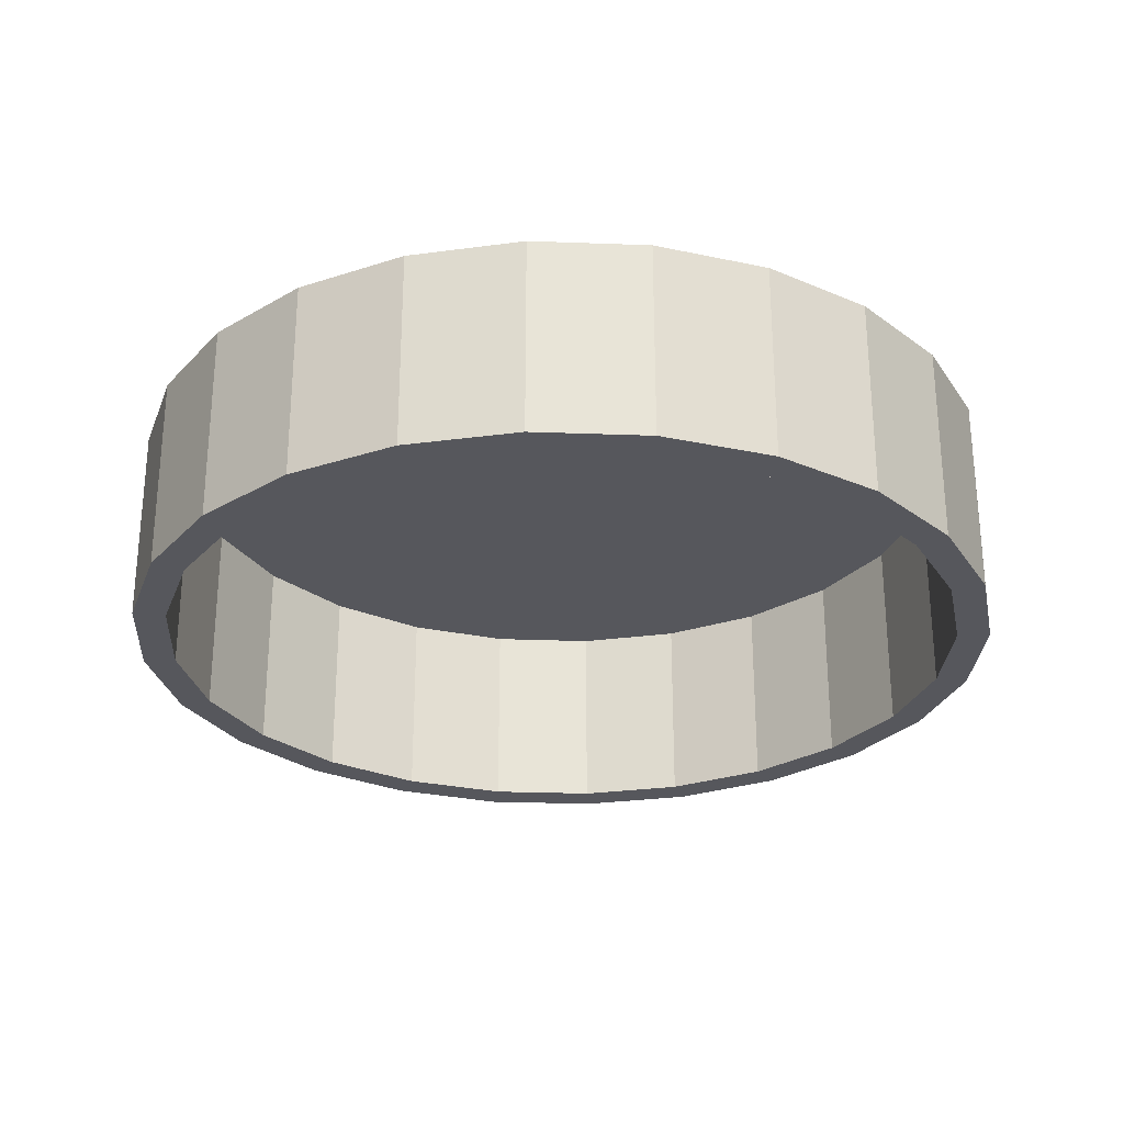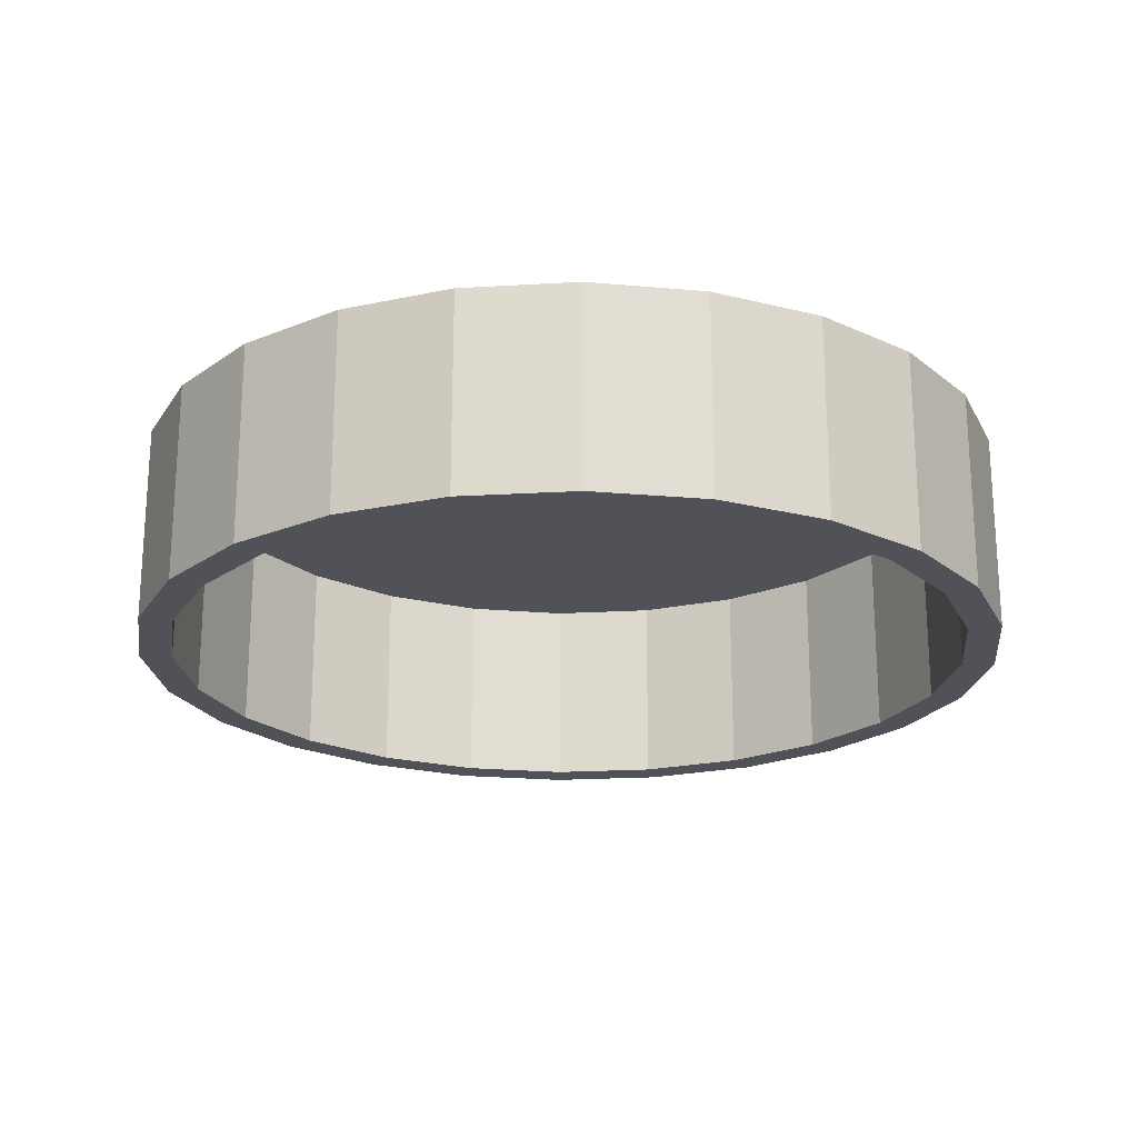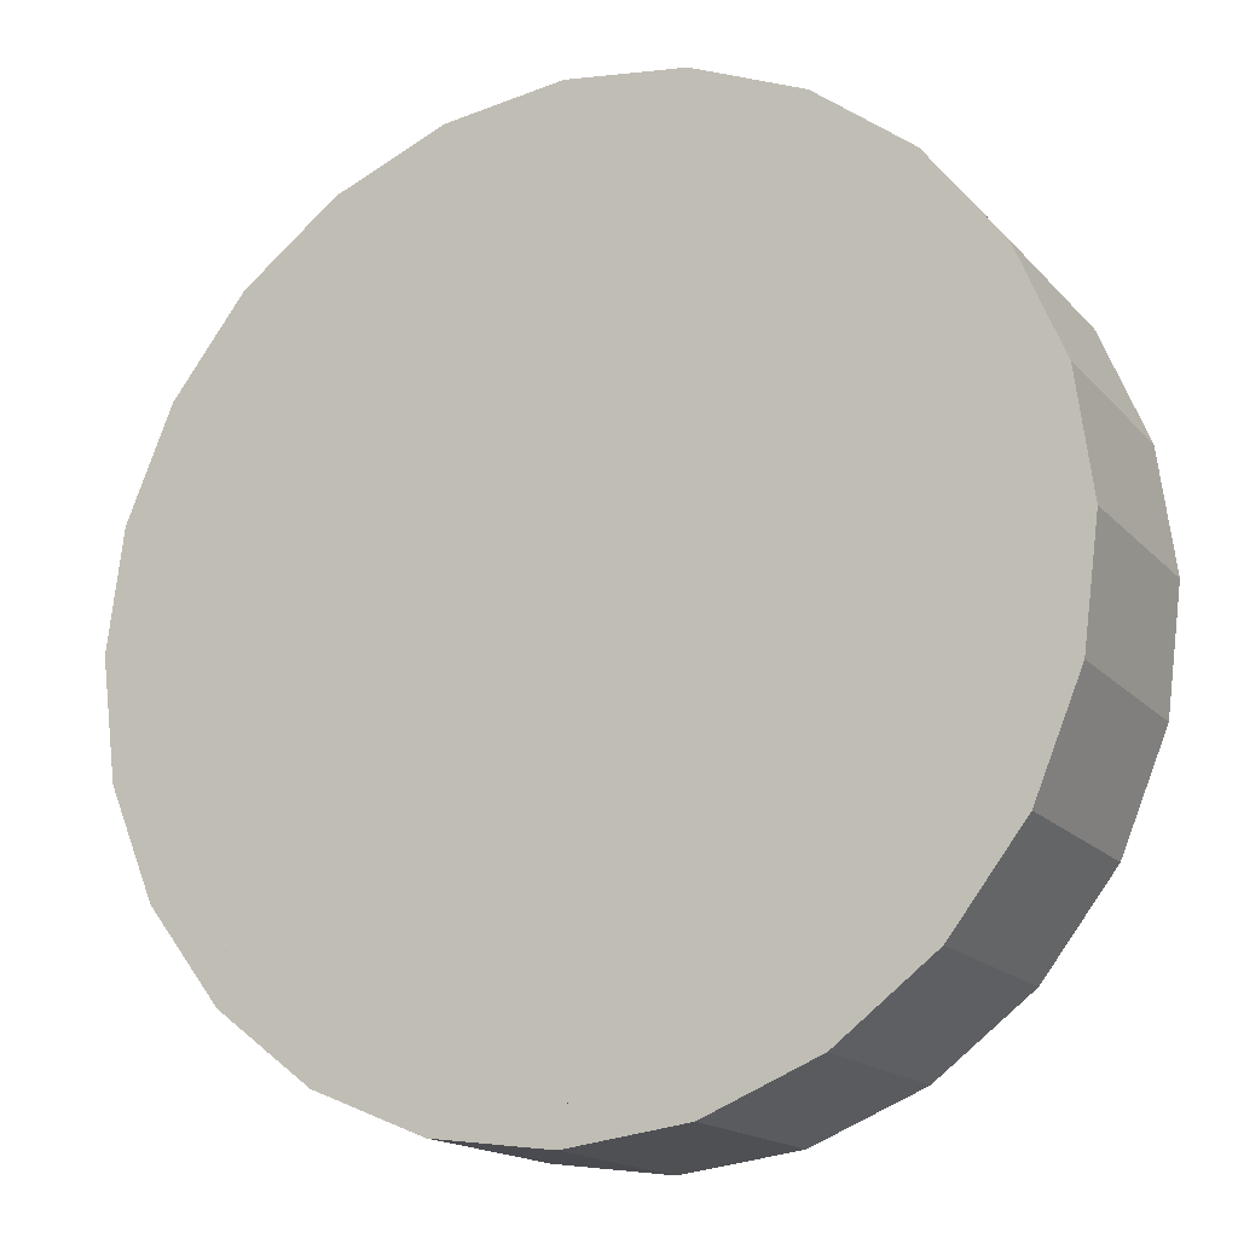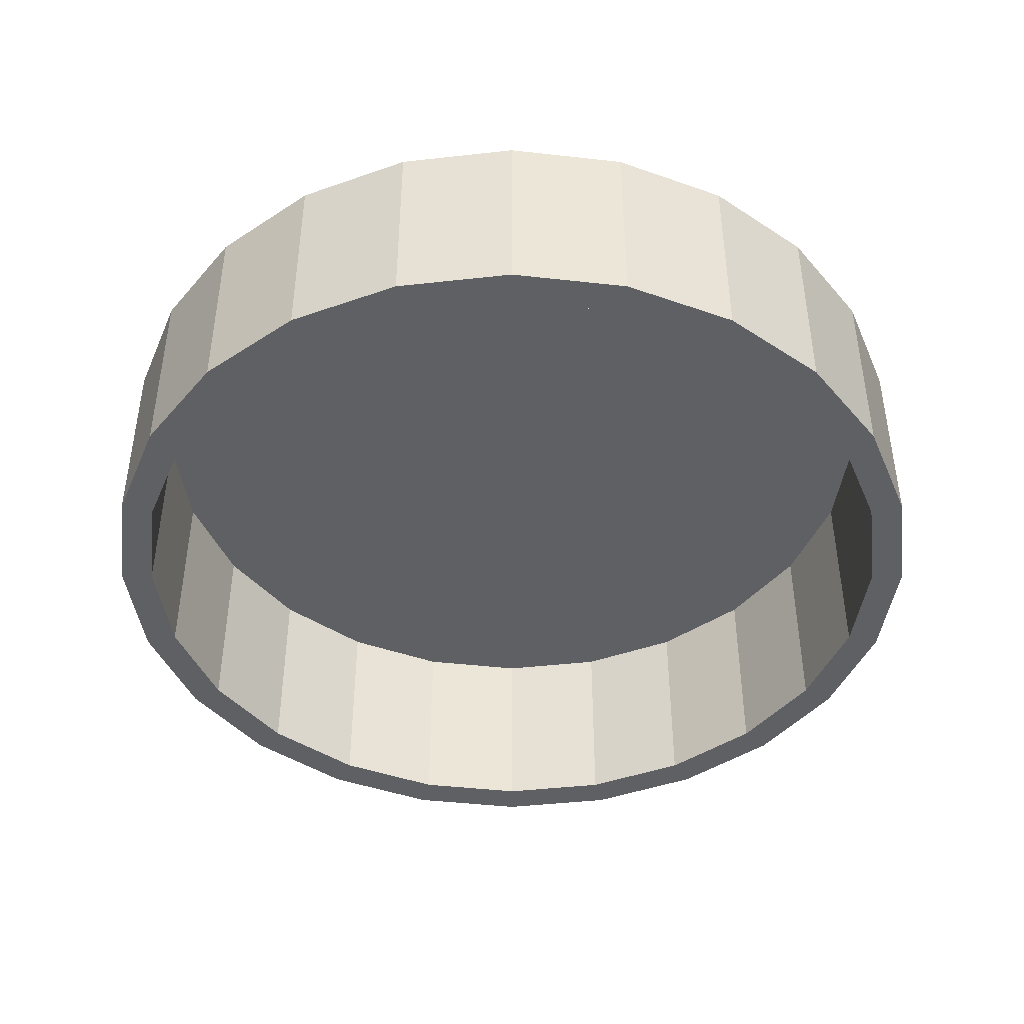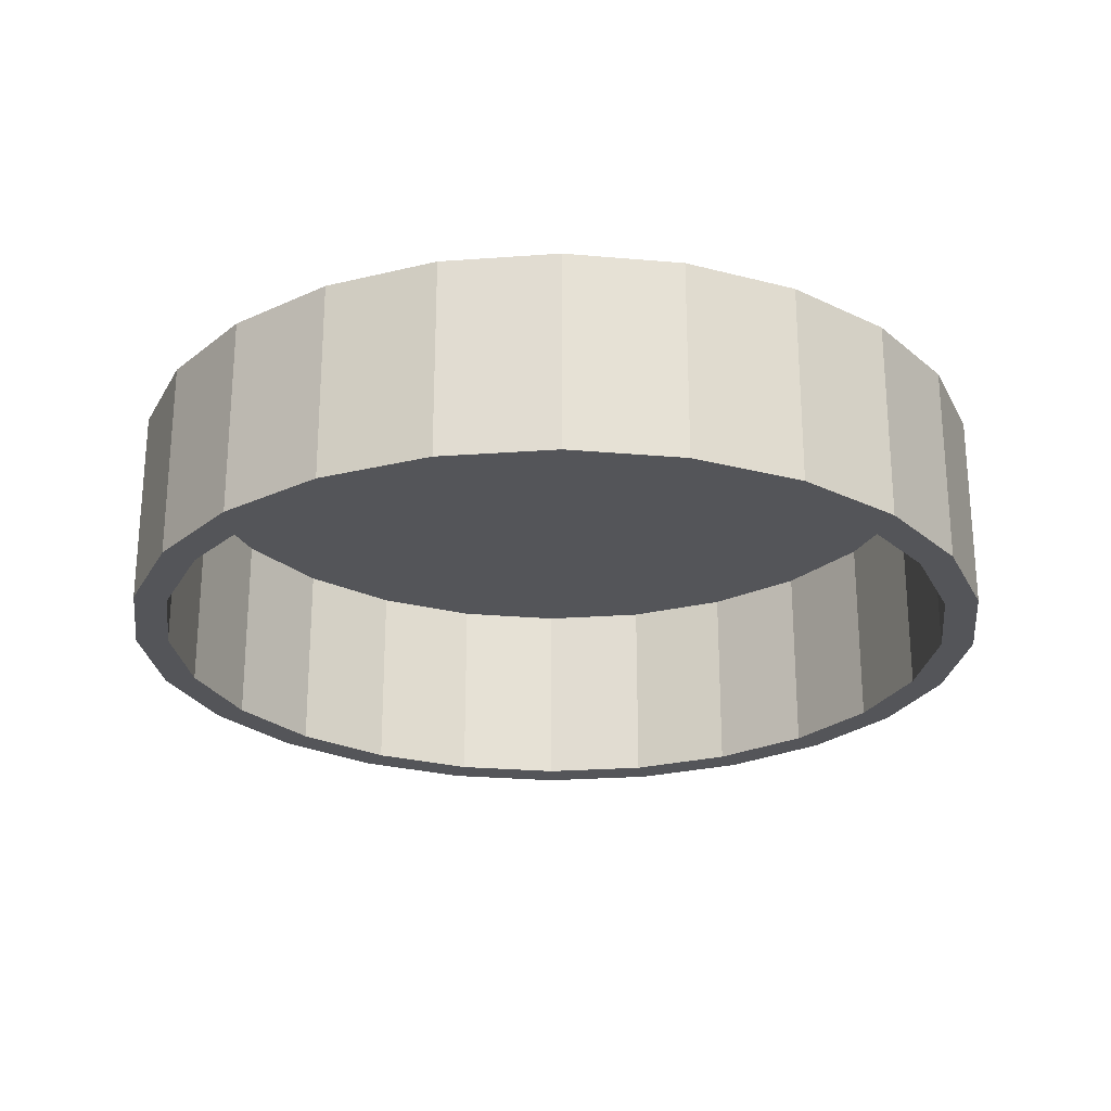
<metadata>
{"format":"obj","ext":"obj","renderer":"f3d","projection":"perspective","resolution":1024,"background":"white","views":[{"elev":-27.5,"azim":4.2,"up":"+Y"},{"elev":-21.4,"azim":-166.6,"up":"+Y"},{"elev":-16.5,"azim":-152.9,"up":"+Z"},{"elev":-43.8,"azim":120.0,"up":"+Y"},{"elev":-24.8,"azim":14.3,"up":"+Y"}]}
</metadata>
<code>
o Group4/mesh6/mesh6-geometry#mesh6-geometry
v -0.2134 0.5894 0.4892
v -0.01171 0.5894 0.4935
v -0.1493 0.5894 0.5157
v -0.1388 0.5894 0.4768
v 0.2541 0.5894 0.4627
v -0.2134 0.8327 0.4892
v -0.2775 0.5894 0.4627
v -0.01171 0.8327 0.4935
v 0.1259 0.5894 0.5157
v 0.1154 0.5894 0.4768
v -0.1493 0.8327 0.5157
v -0.2775 0.8327 0.4627
v -0.1981 0.5894 0.4523
v -0.1388 0.8327 0.4768
v 0.1154 0.8327 0.4768
v -0.01171 0.5894 0.5338
v 0.1259 0.8327 0.5157
v 0.2339 0.5894 0.4277
v -0.3876 0.8327 0.3783
v -0.3876 0.5894 0.3783
v 0.2541 0.8327 0.4627
v -0.01171 0.8327 0.5338
v 0.2339 0.8327 0.4277
v 0.3642 0.5894 0.3783
v -0.1981 0.8327 0.4523
v -0.2573 0.5894 0.4277
v 0.3356 0.8327 0.3498
v 0.3356 0.5894 0.3498
v -0.01171 0.8327 0.4589
v -0.472 0.5894 0.2684
v -0.2573 0.8327 0.4277
v -0.359 0.5894 0.3498
v 0.3642 0.8327 0.3783
v 0.2166 0.8327 0.3978
v 0.4486 0.5894 0.2684
v -0.1299 0.8327 0.4434
v -0.472 0.8327 0.2684
v -0.359 0.8327 0.3498
v 0.1065 0.8327 0.4434
v 0.4486 0.8327 0.2684
v 0.4137 0.5894 0.2482
v 0.3111 0.8327 0.3254
v -0.5251 0.5894 0.1403
v -0.4371 0.5894 0.2482
v -0.1849 0.8327 0.4206
v 0.4137 0.8327 0.2482
v -0.24 0.8327 0.3978
v 0.5017 0.5894 0.1403
v 0.5017 0.8327 0.1403
v -0.4371 0.8327 0.2482
v -0.5251 0.8327 0.1403
v 0.4627 0.5894 0.1299
v 0.3837 0.8327 0.2309
v -0.3345 0.8327 0.3254
v -0.5433 0.5894 0.002923
v -0.4861 0.5894 0.1299
v -0.4861 0.8327 0.1299
v 0.4627 0.8327 0.1299
v 0.5198 0.5894 0.002923
v 0.5198 0.8327 0.002923
v -0.4071 0.8327 0.2309
v -0.5433 0.8327 0.002923
v 0.4795 0.5894 0.002923
v 0.4293 0.8327 0.1209
v -0.5251 0.5894 -0.1345
v -0.5029 0.5894 0.002923
v -0.5029 0.8327 0.002923
v -0.4527 0.8327 0.1209
v 0.4795 0.8327 0.002923
v 0.4627 0.5894 -0.124
v 0.5017 0.8327 -0.1345
v -0.5251 0.8327 -0.1345
v 0.4449 0.8327 0.002923
v 0.5017 0.5894 -0.1345
v -0.4861 0.8327 -0.124
v -0.472 0.5894 -0.2625
v -0.4861 0.5894 -0.124
v -0.4683 0.8327 0.002923
v 0.4627 0.8327 -0.124
v 0.4137 0.5894 -0.2424
v 0.4486 0.8327 -0.2625
v -0.4527 0.8327 -0.1151
v -0.4371 0.8327 -0.2424
v -0.472 0.8327 -0.2625
v -0.4371 0.5894 -0.2424
v -0.01171 0.8327 0.0129
v 0.4137 0.8327 -0.2424
v 0.4293 0.8327 -0.1151
v 0.4486 0.5894 -0.2625
v -0.4071 0.8327 -0.2251
v -0.3876 0.5894 -0.3725
v -0.359 0.5894 -0.3439
v -0.01429 0.8327 0.01256
v -0.0217 0.8327 0.002923
v -0.009122 0.8327 0.01256
v 0.3837 0.8327 -0.2251
v -0.001717 0.8327 0.002923
v 0.3356 0.5894 -0.3439
v 0.3642 0.8327 -0.3725
v 0.3356 0.8327 -0.3439
v -0.3345 0.8327 -0.3195
v -0.359 0.8327 -0.3439
v -0.3876 0.8327 -0.3725
v -0.0155 0.8327 0.01206
v -0.02136 0.8327 0.005505
v -0.02136 0.8327 0.00034
v -0.006712 0.8327 0.01156
v 0.3111 0.8327 -0.3195
v -0.002057 0.8327 0.005505
v -0.002057 0.8327 0.00034
v 0.3642 0.5894 -0.3725
v -0.2775 0.8327 -0.4568
v -0.2573 0.5894 -0.4219
v -0.0167 0.8327 0.01156
v -0.02036 0.8327 0.007912
v -0.02036 0.8327 -0.002066
v -0.004643 0.8327 0.009978
v -0.01171 0.8327 -0.007055
v -0.003055 0.8327 0.007912
v -0.003055 0.8327 -0.002066
v 0.2339 0.5894 -0.4219
v 0.2541 0.5894 -0.4568
v 0.2339 0.8327 -0.4219
v 0.2166 0.8327 -0.392
v -0.24 0.8327 -0.392
v -0.2573 0.8327 -0.4219
v -0.2775 0.5894 -0.4568
v -0.01877 0.8327 0.009978
v -0.01877 0.8327 -0.004133
v -0.01429 0.8327 -0.006715
v -0.009122 0.8327 -0.006715
v -0.004643 0.8327 -0.004133
v 0.2541 0.8327 -0.4568
v -0.1493 0.8327 -0.5099
v -0.1388 0.8327 -0.4709
v -0.1388 0.5894 -0.4709
v -0.0167 0.8327 -0.005719
v -0.007917 0.8327 -0.006217
v -0.006712 0.8327 -0.005719
v 0.1746 0.8327 -0.4464
v 0.1746 0.5894 -0.4464
v 0.19 0.5894 -0.4833
v 0.1615 0.8327 -0.4147
v -0.1299 0.8327 -0.4375
v -0.1493 0.5894 -0.5099
v 0.1065 0.8327 -0.4375
v 0.1154 0.5894 -0.4709
v 0.19 0.8327 -0.4833
v 0.1154 0.8327 -0.4709
v -0.01171 0.8327 -0.5279
v -0.01171 0.8327 -0.4876
v -0.01171 0.5894 -0.4876
v -0.01171 0.8327 -0.4531
v 0.1259 0.5894 -0.5099
v -0.01171 0.5894 -0.5279
v 0.1259 0.8327 -0.5099
f 1 2 3
f 2 1 4
f 3 2 1
f 4 1 2
f 5 3 2
f 2 3 5
f 3 6 1
f 1 6 3
f 4 1 7
f 7 1 4
f 4 8 2
f 2 8 4
f 9 3 5
f 5 3 9
f 5 2 10
f 10 2 5
f 6 3 11
f 11 3 6
f 12 1 6
f 6 1 12
f 1 12 7
f 7 12 1
f 4 7 13
f 13 7 4
f 8 4 14
f 14 4 8
f 15 2 8
f 8 2 15
f 3 9 16
f 16 9 3
f 5 17 9
f 9 17 5
f 2 15 10
f 10 15 2
f 5 10 18
f 18 10 5
f 16 11 3
f 3 11 16
f 8 6 11
f 11 6 8
f 6 14 12
f 12 14 6
f 19 7 12
f 12 7 19
f 13 7 20
f 20 7 13
f 13 14 4
f 4 14 13
f 6 8 14
f 14 8 6
f 15 14 8
f 8 14 15
f 8 21 15
f 15 21 8
f 9 22 16
f 16 22 9
f 17 5 21
f 21 5 17
f 22 9 17
f 17 9 22
f 23 10 15
f 15 10 23
f 10 23 18
f 18 23 10
f 5 18 24
f 24 18 5
f 11 16 22
f 22 16 11
f 11 21 8
f 8 21 11
f 12 14 25
f 25 14 12
f 7 19 20
f 20 19 7
f 12 25 19
f 19 25 12
f 13 20 26
f 26 20 13
f 14 13 25
f 25 13 14
f 14 15 23
f 23 15 14
f 15 21 23
f 23 21 15
f 24 21 5
f 5 21 24
f 11 17 21
f 21 17 11
f 17 11 22
f 22 11 17
f 27 18 23
f 23 18 27
f 24 18 28
f 28 18 24
f 29 25 14
f 14 25 29
f 19 30 20
f 20 30 19
f 19 25 31
f 31 25 19
f 26 20 32
f 32 20 26
f 26 25 13
f 13 25 26
f 14 23 29
f 29 23 14
f 23 21 33
f 33 21 23
f 21 24 33
f 33 24 21
f 18 27 28
f 28 27 18
f 23 33 27
f 27 33 23
f 34 23 27
f 27 23 34
f 24 28 35
f 35 28 24
f 25 29 36
f 36 29 25
f 30 19 37
f 37 19 30
f 32 20 30
f 30 20 32
f 25 26 31
f 31 26 25
f 25 36 31
f 31 36 25
f 19 31 38
f 38 31 19
f 32 31 26
f 26 31 32
f 29 23 39
f 39 23 29
f 24 40 33
f 33 40 24
f 27 41 28
f 28 41 27
f 27 33 40
f 40 33 27
f 39 23 34
f 34 23 39
f 34 27 42
f 42 27 34
f 35 28 41
f 41 28 35
f 40 24 35
f 35 24 40
f 39 36 29
f 29 36 39
f 19 38 37
f 37 38 19
f 37 43 30
f 30 43 37
f 32 30 44
f 44 30 32
f 31 36 45
f 45 36 31
f 31 32 38
f 38 32 31
f 31 45 38
f 38 45 31
f 41 27 46
f 46 27 41
f 27 40 46
f 46 40 27
f 36 39 34
f 34 39 36
f 42 27 46
f 46 27 42
f 47 34 42
f 42 34 47
f 35 41 48
f 48 41 35
f 35 49 40
f 40 49 35
f 37 38 50
f 50 38 37
f 43 37 51
f 51 37 43
f 44 30 43
f 43 30 44
f 50 32 44
f 44 32 50
f 36 34 45
f 45 34 36
f 32 50 38
f 38 50 32
f 38 45 47
f 47 45 38
f 46 52 41
f 41 52 46
f 46 40 49
f 49 40 46
f 42 46 53
f 53 46 42
f 45 34 47
f 47 34 45
f 47 42 54
f 54 42 47
f 48 41 52
f 52 41 48
f 49 35 48
f 48 35 49
f 38 54 50
f 50 54 38
f 37 50 51
f 51 50 37
f 51 55 43
f 43 55 51
f 44 43 56
f 56 43 44
f 44 57 50
f 50 57 44
f 38 47 54
f 54 47 38
f 52 46 58
f 58 46 52
f 46 49 58
f 58 49 46
f 53 46 58
f 58 46 53
f 54 42 53
f 53 42 54
f 48 52 59
f 59 52 48
f 48 60 49
f 49 60 48
f 50 54 61
f 61 54 50
f 51 50 57
f 57 50 51
f 55 51 62
f 62 51 55
f 56 43 55
f 55 43 56
f 57 44 56
f 56 44 57
f 50 61 57
f 57 61 50
f 58 63 52
f 52 63 58
f 58 49 60
f 60 49 58
f 53 58 64
f 64 58 53
f 54 53 61
f 61 53 54
f 59 52 63
f 63 52 59
f 60 48 59
f 59 48 60
f 51 57 62
f 62 57 51
f 62 65 55
f 55 65 62
f 56 55 66
f 66 55 56
f 56 67 57
f 57 67 56
f 57 61 68
f 68 61 57
f 63 58 69
f 69 58 63
f 58 60 69
f 69 60 58
f 64 58 69
f 69 58 64
f 61 53 64
f 64 53 61
f 59 63 70
f 70 63 59
f 59 71 60
f 60 71 59
f 62 57 67
f 67 57 62
f 65 62 72
f 72 62 65
f 66 55 65
f 65 55 66
f 67 56 66
f 66 56 67
f 57 68 67
f 67 68 57
f 61 64 68
f 68 64 61
f 69 70 63
f 63 70 69
f 69 60 71
f 71 60 69
f 64 69 73
f 73 69 64
f 59 70 74
f 74 70 59
f 71 59 74
f 74 59 71
f 62 67 75
f 75 67 62
f 62 75 72
f 72 75 62
f 72 76 65
f 65 76 72
f 66 65 77
f 77 65 66
f 66 75 67
f 67 75 66
f 67 68 78
f 78 68 67
f 68 64 73
f 73 64 68
f 70 69 79
f 79 69 70
f 69 71 79
f 79 71 69
f 73 69 79
f 79 69 73
f 74 70 80
f 80 70 74
f 74 81 71
f 71 81 74
f 67 82 75
f 75 82 67
f 72 75 83
f 83 75 72
f 76 72 84
f 84 72 76
f 85 65 76
f 76 65 85
f 77 65 85
f 85 65 77
f 75 66 77
f 77 66 75
f 86 78 68
f 68 78 86
f 67 78 82
f 82 78 67
f 68 73 86
f 86 73 68
f 79 80 70
f 70 80 79
f 79 71 87
f 87 71 79
f 73 79 88
f 88 79 73
f 74 80 89
f 89 80 74
f 81 74 89
f 89 74 81
f 87 71 81
f 81 71 87
f 75 82 90
f 90 82 75
f 77 83 75
f 75 83 77
f 75 90 83
f 83 90 75
f 72 83 84
f 84 83 72
f 84 91 76
f 76 91 84
f 85 76 92
f 92 76 85
f 83 77 85
f 85 77 83
f 78 86 93
f 93 86 78
f 78 94 82
f 82 94 78
f 86 73 95
f 95 73 86
f 80 79 87
f 87 79 80
f 96 79 87
f 87 79 96
f 88 79 96
f 96 79 88
f 97 73 88
f 88 73 97
f 89 80 98
f 98 80 89
f 89 99 81
f 81 99 89
f 87 81 100
f 100 81 87
f 82 96 90
f 90 96 82
f 83 90 101
f 101 90 83
f 84 83 102
f 102 83 84
f 91 84 103
f 103 84 91
f 92 76 91
f 91 76 92
f 102 85 92
f 92 85 102
f 85 102 83
f 83 102 85
f 95 93 86
f 86 93 95
f 78 93 104
f 104 93 78
f 78 105 94
f 94 105 78
f 82 94 106
f 106 94 82
f 95 73 107
f 107 73 95
f 87 98 80
f 80 98 87
f 96 87 108
f 108 87 96
f 82 88 96
f 96 88 82
f 109 73 97
f 97 73 109
f 97 88 110
f 110 88 97
f 89 98 111
f 111 98 89
f 99 89 111
f 111 89 99
f 100 81 99
f 99 81 100
f 98 87 100
f 100 87 98
f 108 87 100
f 100 87 108
f 90 96 108
f 108 96 90
f 90 108 101
f 101 108 90
f 83 101 102
f 102 101 83
f 84 102 103
f 103 102 84
f 112 91 103
f 103 91 112
f 92 91 113
f 113 91 92
f 113 102 92
f 92 102 113
f 93 95 107
f 107 95 93
f 93 107 104
f 104 107 93
f 78 104 114
f 114 104 78
f 78 115 105
f 105 115 78
f 105 97 94
f 94 97 105
f 94 110 106
f 106 110 94
f 82 106 116
f 116 106 82
f 107 73 117
f 117 73 107
f 82 118 88
f 88 118 82
f 119 73 109
f 109 73 119
f 105 109 97
f 97 109 105
f 110 88 120
f 120 88 110
f 94 97 110
f 110 97 94
f 111 98 121
f 121 98 111
f 122 99 111
f 111 99 122
f 100 99 123
f 123 99 100
f 123 98 100
f 100 98 123
f 108 100 124
f 124 100 108
f 101 108 124
f 124 108 101
f 102 101 125
f 125 101 102
f 103 102 126
f 126 102 103
f 91 112 127
f 127 112 91
f 103 126 112
f 112 126 103
f 113 91 127
f 127 91 113
f 102 113 126
f 126 113 102
f 104 107 114
f 114 107 104
f 78 114 128
f 128 114 78
f 78 128 115
f 115 128 78
f 115 109 105
f 105 109 115
f 106 110 120
f 120 110 106
f 106 120 116
f 116 120 106
f 82 116 129
f 129 116 82
f 117 73 119
f 119 73 117
f 128 107 117
f 117 107 128
f 82 130 118
f 118 130 82
f 131 88 118
f 118 88 131
f 115 119 109
f 109 119 115
f 120 88 132
f 132 88 120
f 98 123 121
f 121 123 98
f 111 121 122
f 122 121 111
f 99 122 133
f 133 122 99
f 123 99 133
f 133 99 123
f 124 100 123
f 123 100 124
f 101 124 125
f 125 124 101
f 102 125 126
f 126 125 102
f 134 127 112
f 112 127 134
f 112 126 135
f 135 126 112
f 113 127 136
f 136 127 113
f 136 126 113
f 113 126 136
f 114 107 128
f 128 107 114
f 128 117 115
f 115 117 128
f 116 120 129
f 129 120 116
f 82 129 137
f 137 129 82
f 115 117 119
f 119 117 115
f 82 137 130
f 130 137 82
f 130 131 118
f 118 131 130
f 138 88 131
f 131 88 138
f 132 88 139
f 139 88 132
f 129 120 132
f 132 120 129
f 140 121 123
f 123 121 140
f 122 121 141
f 141 121 122
f 142 133 122
f 122 133 142
f 123 133 140
f 140 133 123
f 124 123 143
f 143 123 124
f 125 124 143
f 143 124 125
f 126 125 144
f 144 125 126
f 127 134 145
f 145 134 127
f 112 135 134
f 134 135 112
f 126 136 135
f 135 136 126
f 126 144 135
f 135 144 126
f 136 127 145
f 145 127 136
f 129 139 137
f 137 139 129
f 137 138 130
f 130 138 137
f 130 138 131
f 131 138 130
f 139 88 138
f 138 88 139
f 129 132 139
f 139 132 129
f 121 140 141
f 141 140 121
f 146 123 140
f 140 123 146
f 122 141 147
f 147 141 122
f 133 142 148
f 148 142 133
f 122 147 142
f 142 147 122
f 140 133 149
f 149 133 140
f 143 123 146
f 146 123 143
f 125 143 144
f 144 143 125
f 150 145 134
f 134 145 150
f 134 135 151
f 151 135 134
f 152 135 136
f 136 135 152
f 135 144 153
f 153 144 135
f 136 145 152
f 152 145 136
f 137 139 138
f 138 139 137
f 149 141 140
f 140 141 149
f 146 140 153
f 153 140 146
f 141 149 147
f 147 149 141
f 154 148 142
f 142 148 154
f 149 133 148
f 148 133 149
f 142 147 152
f 152 147 142
f 153 140 149
f 149 140 153
f 144 143 146
f 146 143 144
f 145 150 155
f 155 150 145
f 134 156 150
f 150 156 134
f 135 152 151
f 151 152 135
f 135 149 151
f 151 149 135
f 134 151 156
f 156 151 134
f 144 146 153
f 153 146 144
f 135 153 149
f 149 153 135
f 154 152 145
f 145 152 154
f 151 147 149
f 149 147 151
f 148 154 156
f 156 154 148
f 142 152 154
f 154 152 142
f 149 148 151
f 151 148 149
f 147 151 152
f 152 151 147
f 156 155 150
f 150 155 156
f 154 145 155
f 155 145 154
f 151 148 156
f 156 148 151
f 155 156 154
f 154 156 155

</code>
